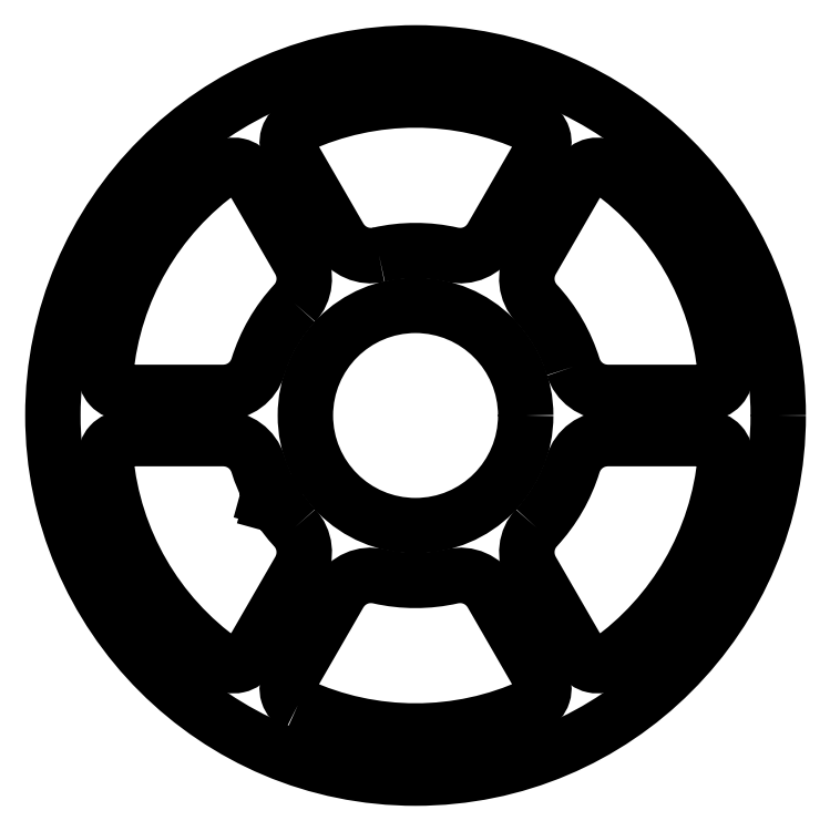
<metadata>
{"format":"dxf","ext":"dxf","renderer":"ezdxf+matplotlib","layout":"modelspace","background":"white","min_lineweight":24,"dpi":150}
</metadata>
<code>
0
SECTION
2
ENTITIES
0
POLYLINE
8
0
66
     1
10
0
20
0
30
0
70
     1
0
VERTEX
8
0
10
69.96
20
54.38
30
0
42
0.3289
0
VERTEX
8
0
10
70.23
20
56.74
30
0
0
VERTEX
8
0
10
67.48
20
61.5
30
0
42
0.4417
0
VERTEX
8
0
10
66.04
20
61.81
30
0
42
0.2187
0
VERTEX
8
0
10
59.54
20
50.57
30
0
42
0.4417
0
VERTEX
8
0
10
60.54
20
49.48
30
0
0
VERTEX
8
0
10
66.03
20
49.48
30
0
42
0.3289
0
VERTEX
8
0
10
67.94
20
50.89
30
0
42
-0.1124
0
SEQEND
8
0
0
POLYLINE
8
0
66
     1
10
0
20
0
30
0
70
     1
0
VERTEX
8
0
10
69.96
20
42.02
30
0
42
-0.04208
0
VERTEX
8
0
10
69.02
20
43.22
30
0
0
VERTEX
8
0
10
68.66
20
43.32
30
0
0
VERTEX
8
0
10
68.73
20
43.58
30
0
0
VERTEX
8
0
10
68.48
20
43.65
30
0
0
VERTEX
8
0
10
68.57
20
43.99
30
0
42
-0.04555
0
VERTEX
8
0
10
67.94
20
45.52
30
0
42
0.3289
0
VERTEX
8
0
10
66.03
20
46.93
30
0
0
VERTEX
8
0
10
60.54
20
46.93
30
0
42
0.4417
0
VERTEX
8
0
10
59.54
20
45.83
30
0
42
0.2187
0
VERTEX
8
0
10
66.04
20
34.59
30
0
42
0.4417
0
VERTEX
8
0
10
67.48
20
34.9
30
0
0
VERTEX
8
0
10
70.23
20
39.66
30
0
42
0.3289
0
SEQEND
8
0
0
POLYLINE
8
0
66
     1
10
0
20
0
30
0
70
     1
0
VERTEX
8
0
10
70.14
20
32.22
30
0
42
-0.4417
0
VERTEX
8
0
10
69.69
20
33.63
30
0
0
VERTEX
8
0
10
72.43
20
38.38
30
0
42
-0.3289
0
VERTEX
8
0
10
74.61
20
39.33
30
0
42
0.1124
0
VERTEX
8
0
10
78.65
20
39.33
30
0
42
-0.3289
0
VERTEX
8
0
10
80.83
20
38.38
30
0
0
VERTEX
8
0
10
83.57
20
33.63
30
0
42
-0.4417
0
VERTEX
8
0
10
83.12
20
32.22
30
0
42
-0.2187
0
SEQEND
8
0
0
POLYLINE
8
0
66
     1
10
0
20
0
30
0
70
     1
0
VERTEX
8
0
10
83.3
20
42.02
30
0
42
0.3289
0
VERTEX
8
0
10
83.03
20
39.66
30
0
0
VERTEX
8
0
10
85.78
20
34.9
30
0
42
0.4417
0
VERTEX
8
0
10
87.22
20
34.59
30
0
42
0.2187
0
VERTEX
8
0
10
93.71
20
45.83
30
0
42
0.4417
0
VERTEX
8
0
10
92.72
20
46.93
30
0
0
VERTEX
8
0
10
87.23
20
46.93
30
0
42
0.3289
0
VERTEX
8
0
10
85.32
20
45.52
30
0
42
-0.1124
0
SEQEND
8
0
0
POLYLINE
8
0
66
     1
10
0
20
0
30
0
70
     1
0
VERTEX
8
0
10
85.32
20
50.89
30
0
42
0.3289
0
VERTEX
8
0
10
87.23
20
49.48
30
0
0
VERTEX
8
0
10
92.72
20
49.48
30
0
42
0.4417
0
VERTEX
8
0
10
93.71
20
50.57
30
0
42
0.2187
0
VERTEX
8
0
10
87.22
20
61.81
30
0
42
0.4417
0
VERTEX
8
0
10
85.78
20
61.5
30
0
0
VERTEX
8
0
10
83.03
20
56.74
30
0
42
0.3289
0
VERTEX
8
0
10
83.3
20
54.38
30
0
42
-0.1124
0
SEQEND
8
0
0
POLYLINE
8
0
66
     1
10
0
20
0
30
0
70
     1
0
VERTEX
8
0
10
74.61
20
57.07
30
0
42
-0.1124
0
VERTEX
8
0
10
78.65
20
57.07
30
0
42
0.3289
0
VERTEX
8
0
10
80.83
20
58.02
30
0
0
VERTEX
8
0
10
83.57
20
62.77
30
0
42
0.4417
0
VERTEX
8
0
10
83.12
20
64.18
30
0
42
0.2187
0
VERTEX
8
0
10
70.14
20
64.18
30
0
42
0.4417
0
VERTEX
8
0
10
69.69
20
62.77
30
0
0
VERTEX
8
0
10
72.43
20
58.02
30
0
42
0.3289
0
SEQEND
8
0
0
CIRCLE
8
0
10
76.63
20
48.2
30
0
40
20
0
CIRCLE
8
0
10
76.63
20
48.2
30
0
40
6.075
0
VIEWPORT
8
0
10
4.799
20
4.022
30
0
40
17.88
41
8.993
68
     1
69
     1
0
VIEWPORT
8
VIEW_PORT
10
4.829
20
4
30
0
40
8.4
41
6.4
68
     2
69
     2
0
ENDSEC
0
EOF

</code>
